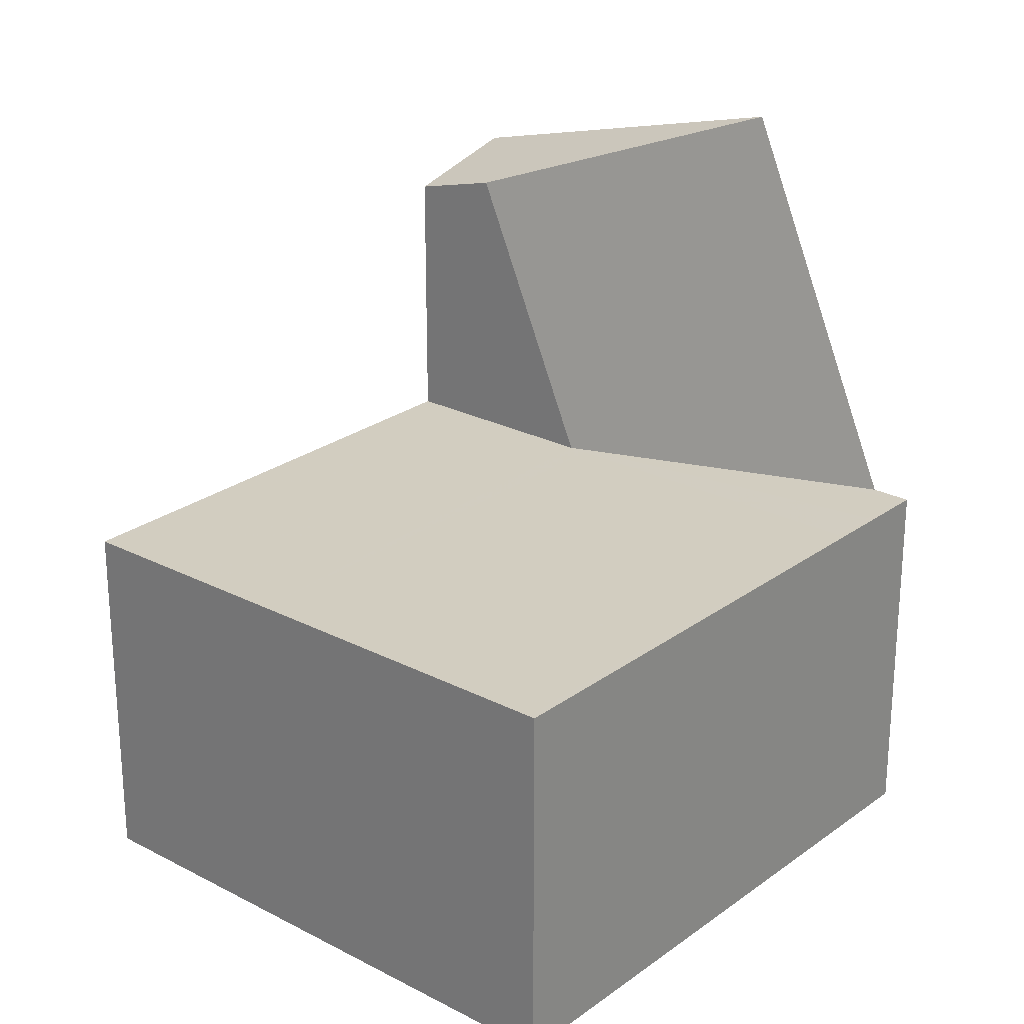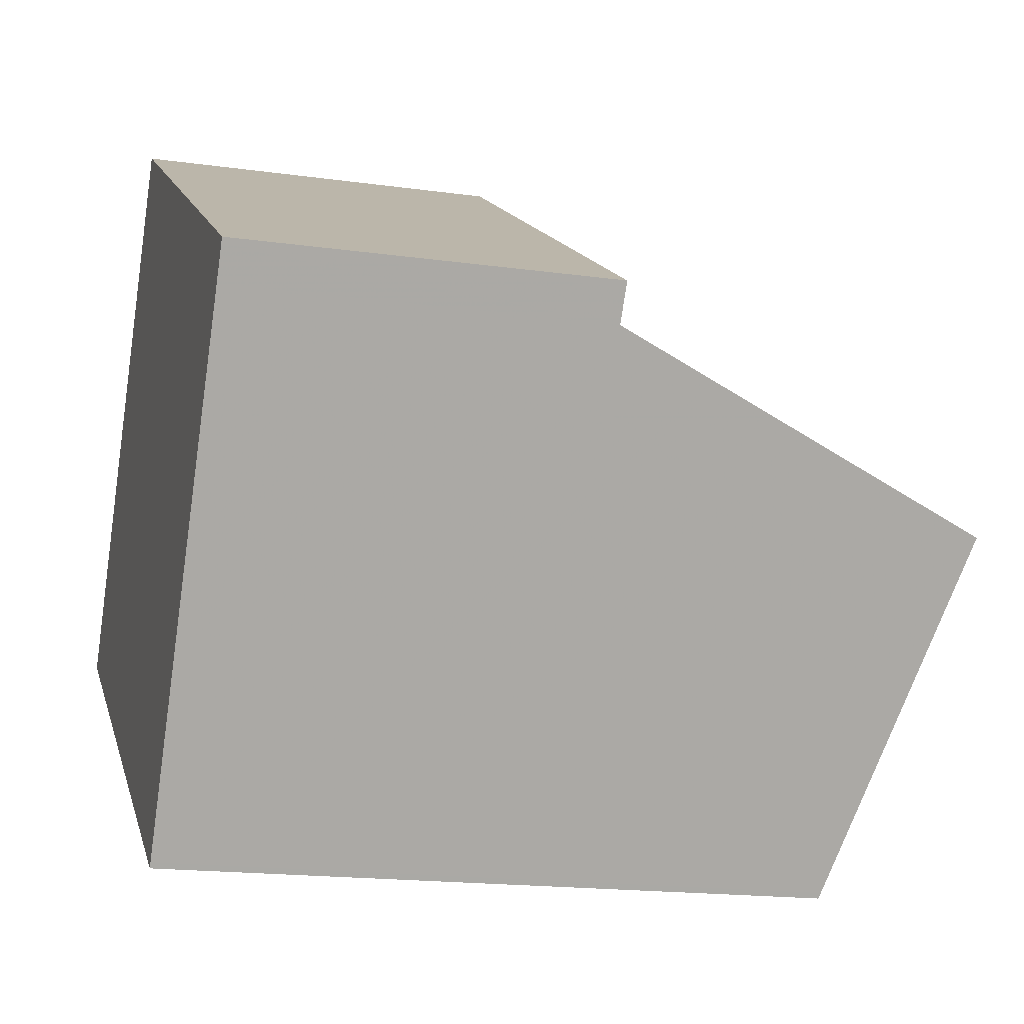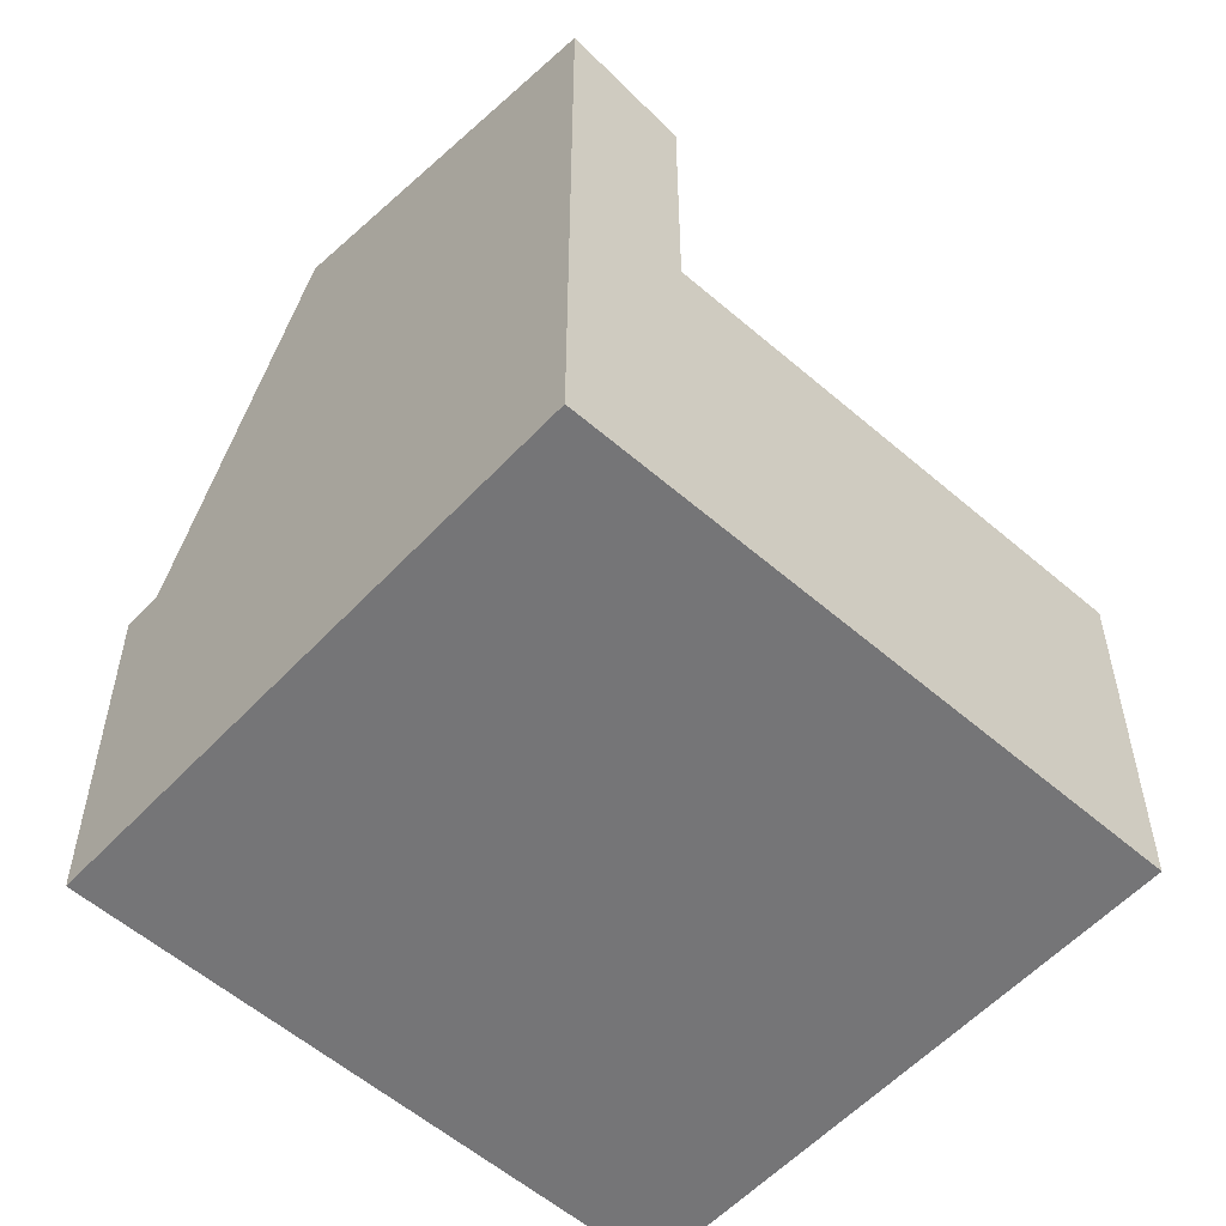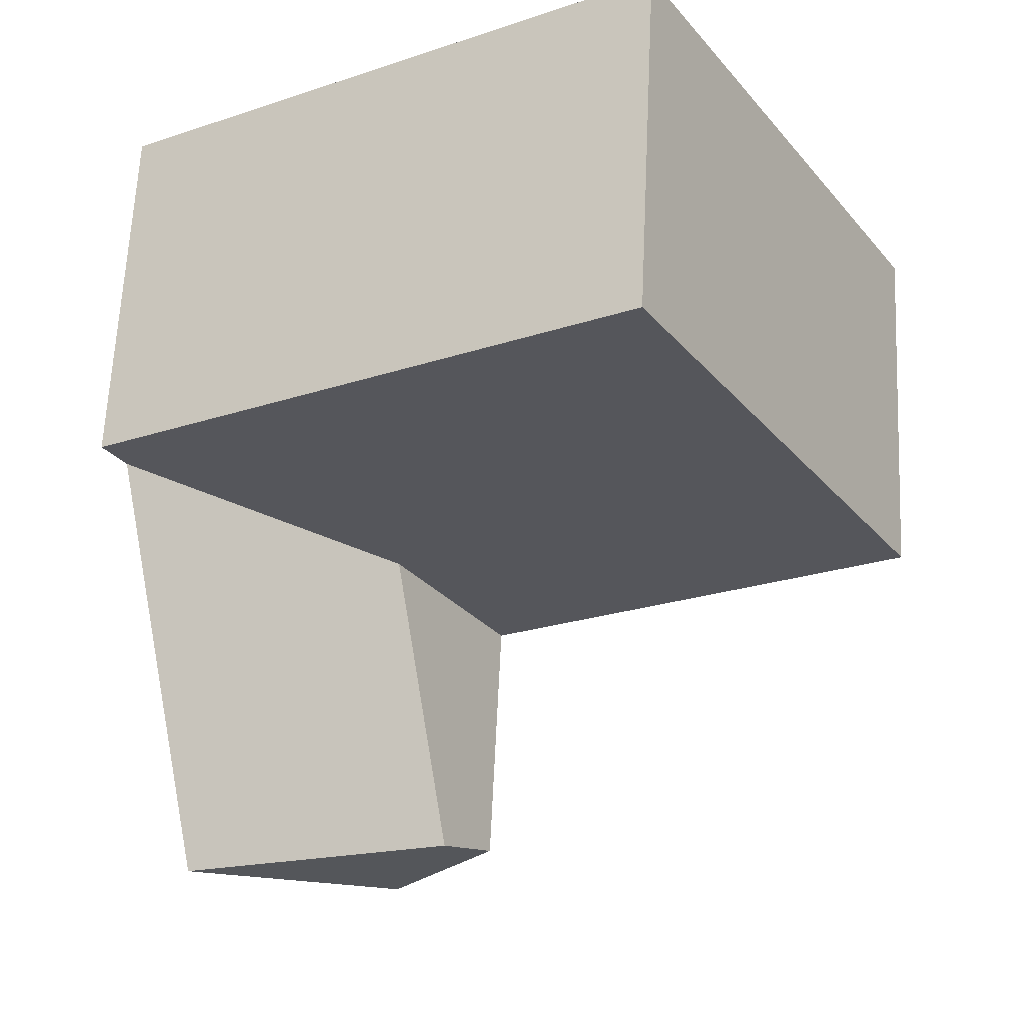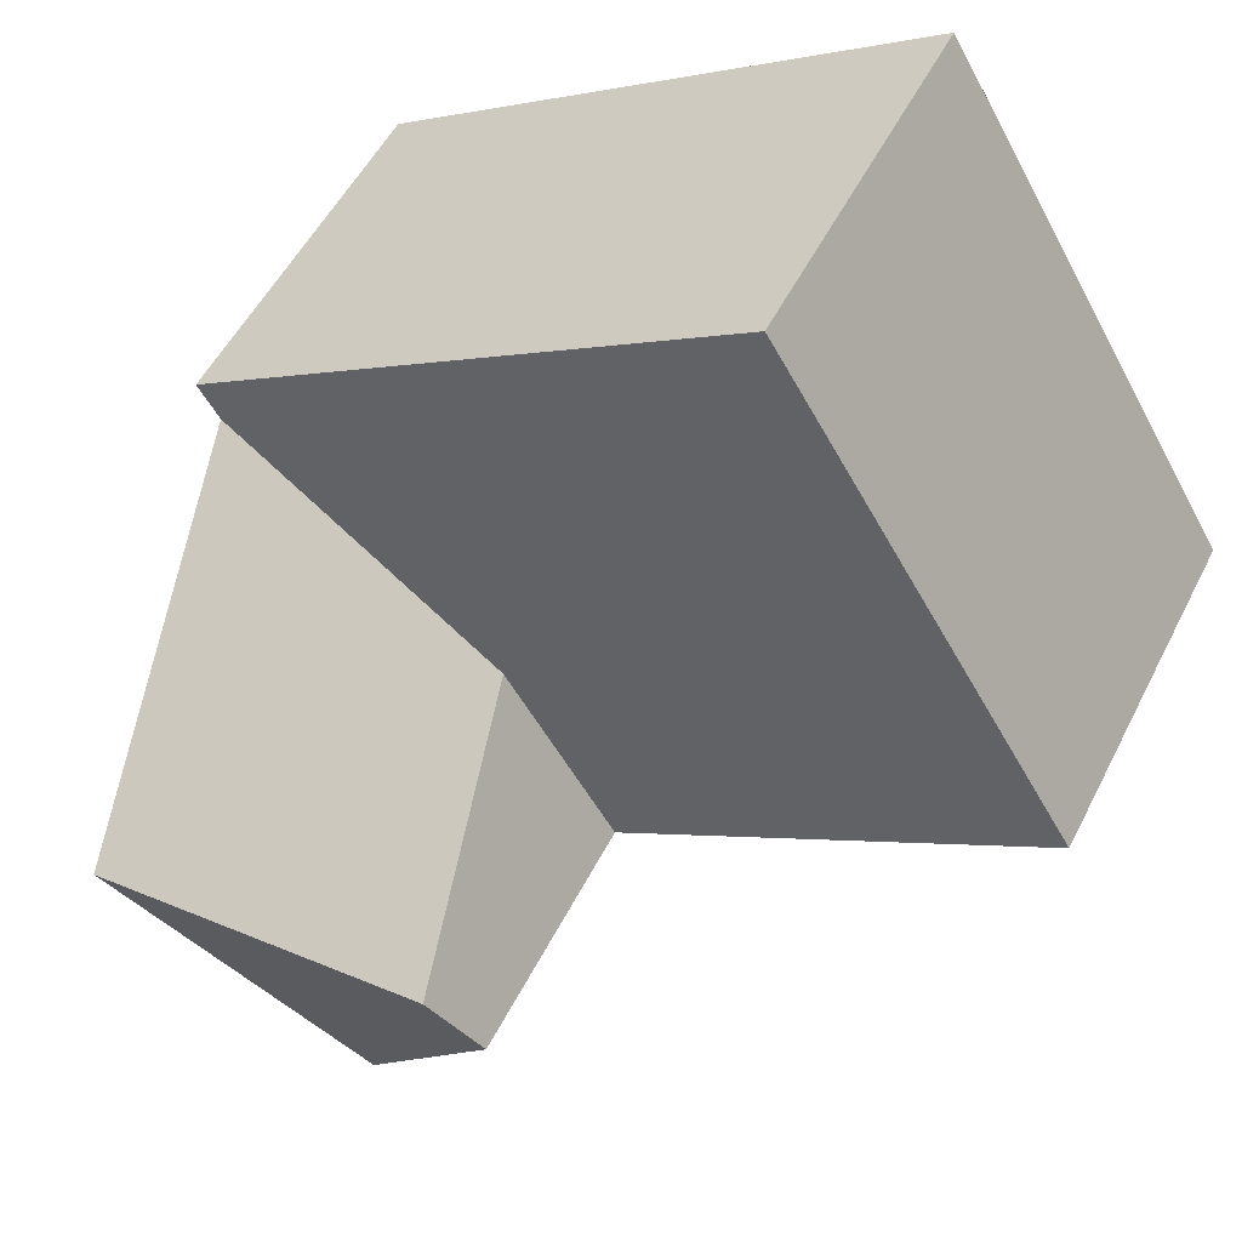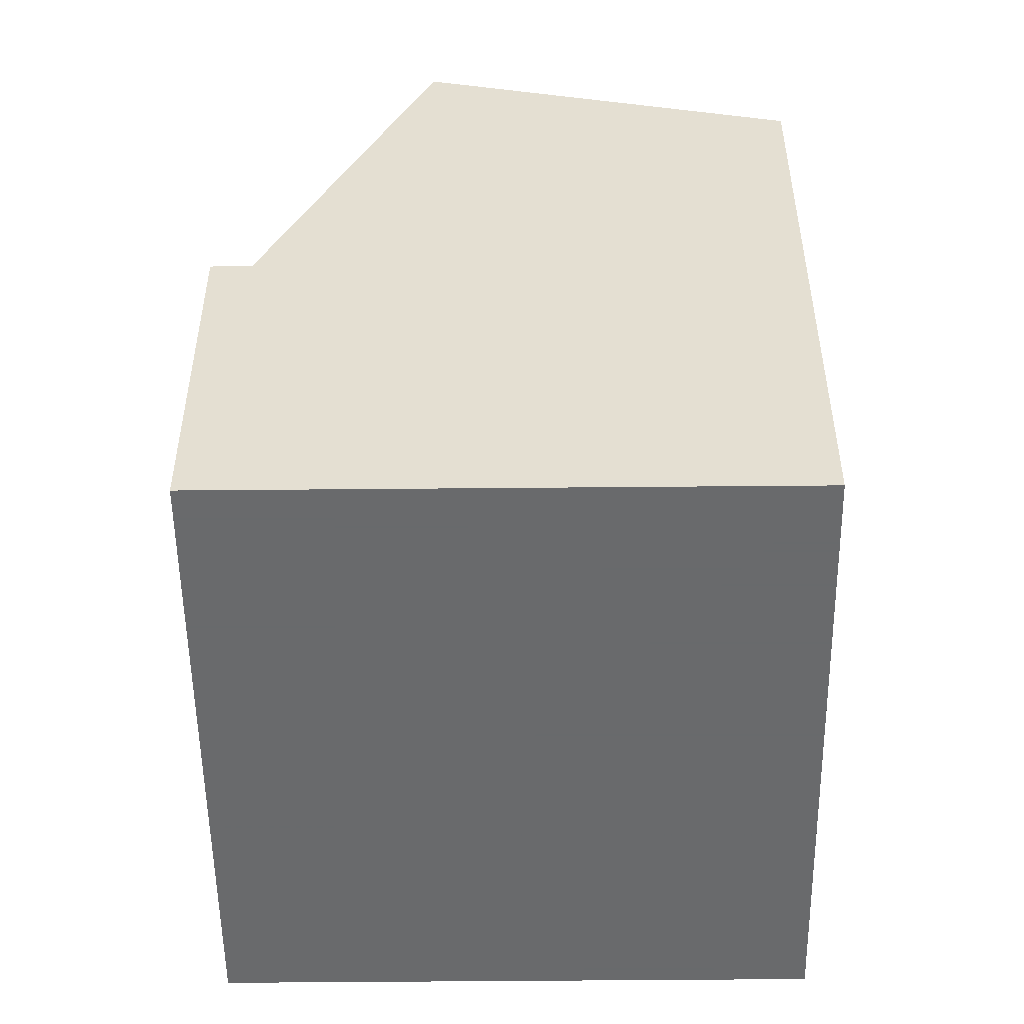
<metadata>
{"format":"obj","ext":"obj","renderer":"f3d","projection":"perspective","resolution":1024,"background":"white","views":[{"elev":25.4,"azim":161.3,"up":"+Z"},{"elev":-17.5,"azim":-105.5,"up":"+Y"},{"elev":-56.6,"azim":-11.4,"up":"+Z"},{"elev":63.2,"azim":2.7,"up":"+Y"},{"elev":51.8,"azim":26.1,"up":"+Y"},{"elev":-52.9,"azim":-58.5,"up":"+Z"}]}
</metadata>
<code>
v -510.4 -718.7 3.482
v -518.3 -716.9 3.52
v -513.2 -713.9 3.542
v -515.5 -721.7 6.258
v -513.8 -720.7 3.467
v -518.1 -717.2 3.516
v -518.1 -717.3 3.515
v -518.3 -716.9 3.52
v -514.5 -721.1 3.464
v -515.5 -719.3 3.487
v -517.3 -716.3 3.525
v -510.4 -718.7 3.482
v -513.2 -713.9 3.542
v -513.2 -713.9 3.541
v -517.3 -716.4 3.524
v -513.2 -713.9 3.541
v -510.4 -718.6 3.482
v -513.9 -720.7 3.468
v -510.4 -718.6 3.482
v -518.1 -717.2 3.516
v -514.5 -721.1 3.464
v -517.3 -718.6 7.187
v -517.2 -718.7 7.167
v -518.1 -717.3 3.515
v -514.9 -720.3 6.21
v -515.5 -719.3 3.487
v -516.5 -719.2 6.857
v -516.1 -719.5 6.711
v -516 -719.6 6.652
v -517.3 -718.6 7.187
v -515.5 -719.3 3.487
v -514.9 -720.3 6.21
v -514.5 -721.1 5.981
v -517.2 -718.7 7.167
v -515.4 -721.7 6.253
v -514.9 -720.3 6.21
v -514.5 -721.1 5.981
v -518.3 -717 3.52
v -518.3 -717 3.52
v -515.5 -721.6 6.273
v -515.5 -721.6 6.267
v -514.5 -721 3.465
v -514.5 -721 3.465
v -514.5 -721 5.995
v -514.5 -721 5.995
v -517.2 -717.9 3.506
v -518 -716.8 3.521
v -518 -716.7 3.522
v -517.2 -717.9 3.506
v -515.2 -721.4 6.179
v -515.1 -721.5 6.164
v -516.5 -719.2 6.857
v -515.7 -719.2 3.488
v -511.5 -716.7 3.506
v -515.6 -719.2 3.489
v -511.5 -716.7 3.506
v -515.7 -719.2 3.488
v -516.6 -719.7 6.846
v -516.6 -719.7 6.841
v -516.3 -719.5 6.752
v -516.1 -719.5 6.711
v -516.7 -718.4 3.5
v -517.8 -716.6 3.522
v -517.8 -716.6 3.523
v -516.1 -719.4 6.283
v -516.7 -718.4 3.5
v -514.9 -721.3 6.121
v -514.9 -721.4 6.106
v -516 -719.6 6.652
v -510.4 -718.7 3.482
v -510.4 -718.7 3.482
v -510.4 -718.7 -4.441e-16
v -510.4 -718.7 0
v -518.3 -716.9 3.52
v -518.3 -716.9 3.52
v -518.3 -716.9 0
v -518.3 -716.9 0
v -513.2 -713.9 3.541
v -513.2 -713.9 3.542
v -513.2 -713.9 0
v -513.2 -713.9 0
v -515.5 -721.6 6.273
v -515.5 -721.7 6.258
v -515.5 -721.7 0
v -515.5 -721.6 -8.882e-16
v -514.5 -721.1 3.464
v -513.8 -720.7 3.467
v -513.8 -720.7 0
v -514.5 -721.1 -4.441e-16
v -518.3 -717 3.52
v -518.1 -717.2 3.516
v -518.1 -717.2 0
v -518.3 -717 0
v -518 -716.7 3.522
v -518.3 -716.9 3.52
v -518.3 -716.9 0
v -518 -716.7 4.441e-16
v -513.2 -713.9 3.542
v -517.3 -716.3 3.525
v -517.3 -716.3 0
v -513.2 -713.9 -4.441e-16
v -513.8 -720.7 3.467
v -510.4 -718.7 3.482
v -510.4 -718.7 0
v -513.8 -720.7 0
v -513.2 -713.9 3.542
v -513.2 -713.9 3.542
v -513.2 -713.9 -4.441e-16
v -513.2 -713.9 0
v -511.5 -716.7 3.506
v -513.2 -713.9 3.541
v -513.2 -713.9 0
v -511.5 -716.7 0
v -510.4 -718.7 3.482
v -510.4 -718.6 3.482
v -510.4 -718.6 -4.441e-16
v -510.4 -718.7 -4.441e-16
v -518.1 -717.2 3.516
v -517.3 -718.6 7.187
v -517.3 -718.6 0
v -518.1 -717.2 0
v -515.5 -721.7 6.258
v -515.4 -721.7 6.253
v -515.4 -721.7 -8.882e-16
v -515.5 -721.7 0
v -514.9 -721.4 6.106
v -514.5 -721.1 5.981
v -514.5 -721.1 0
v -514.9 -721.4 0
v -518.3 -716.9 3.52
v -518.3 -717 3.52
v -518.3 -717 0
v -518.3 -716.9 0
v -516.6 -719.7 6.846
v -515.5 -721.6 6.273
v -515.5 -721.6 -8.882e-16
v -516.6 -719.7 0
v -517.8 -716.6 3.523
v -518 -716.7 3.522
v -518 -716.7 4.441e-16
v -517.8 -716.6 0
v -515.4 -721.7 6.253
v -515.1 -721.5 6.164
v -515.1 -721.5 8.882e-16
v -515.4 -721.7 -8.882e-16
v -510.4 -718.6 3.482
v -511.5 -716.7 3.506
v -511.5 -716.7 0
v -510.4 -718.6 -4.441e-16
v -517.3 -718.6 7.187
v -516.6 -719.7 6.846
v -516.6 -719.7 0
v -517.3 -718.6 0
v -517.3 -716.3 3.525
v -517.8 -716.6 3.523
v -517.8 -716.6 0
v -517.3 -716.3 0
v -515.1 -721.5 6.164
v -514.9 -721.4 6.106
v -514.9 -721.4 0
v -515.1 -721.5 8.882e-16
v -510.4 -718.7 0
v -515.5 -721.7 0
v -518.3 -716.9 0
v -513.2 -713.9 0
f 14 13 3 16
f 41 35 4 40
f 42 10 18
f 39 2 8 38
f 64 11 15 63
f 15 11 13 14
f 55 15 14 54
f 54 14 16 56
f 17 12 5 18
f 19 1 12 17
f 23 22 20 24
f 66 57 65
f 44 32 31 43
f 51 35 41 50
f 38 7 6 39
f 63 15 55 53 62
f 59 41 40 58
f 18 5 9 42
f 43 21 33 44
f 60 50 41 59
f 47 38 8 48
f 27 23 24 49
f 68 51 50 67
f 46 7 38 47
f 67 50 60 61 69
f 54 17 18 10 55
f 56 19 17 54
f 65 57 26 25 29
f 55 10 53
f 58 30 34 59
f 59 34 52 60
f 60 52 61
f 63 47 48 64
f 65 28 27 49 66
f 62 46 47 63
f 67 45 37 68
f 69 36 45 67
f 29 28 65
f 71 72 73 70
f 75 76 77 74
f 79 80 81 78
f 83 84 85 82
f 87 88 89 86
f 91 92 93 90
f 95 96 97 94
f 99 100 101 98
f 103 104 105 102
f 107 108 109 106
f 111 112 113 110
f 115 116 117 114
f 119 120 121 118
f 123 124 125 122
f 127 128 129 126
f 131 132 133 130
f 135 136 137 134
f 139 140 141 138
f 143 144 145 142
f 147 148 149 146
f 151 152 153 150
f 155 156 157 154
f 159 160 161 158
f 163 164 165 162

</code>
